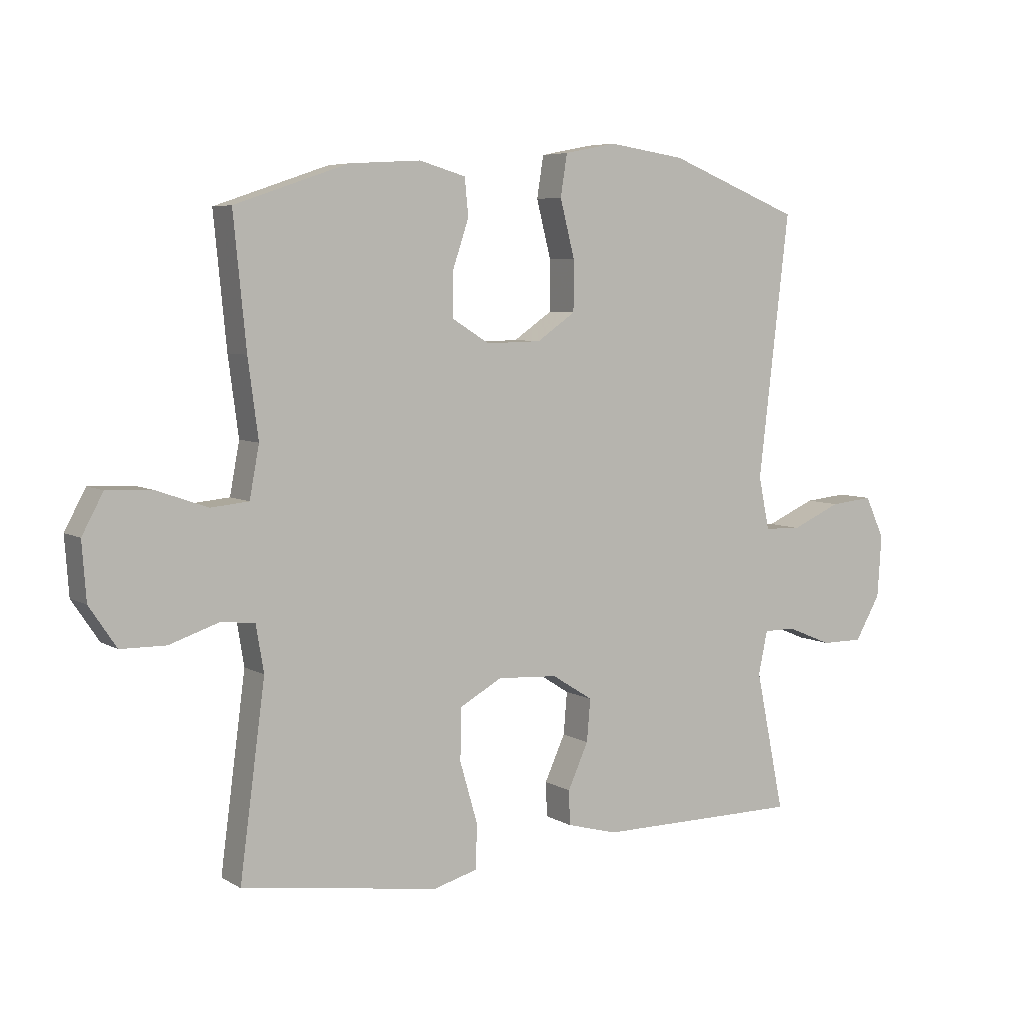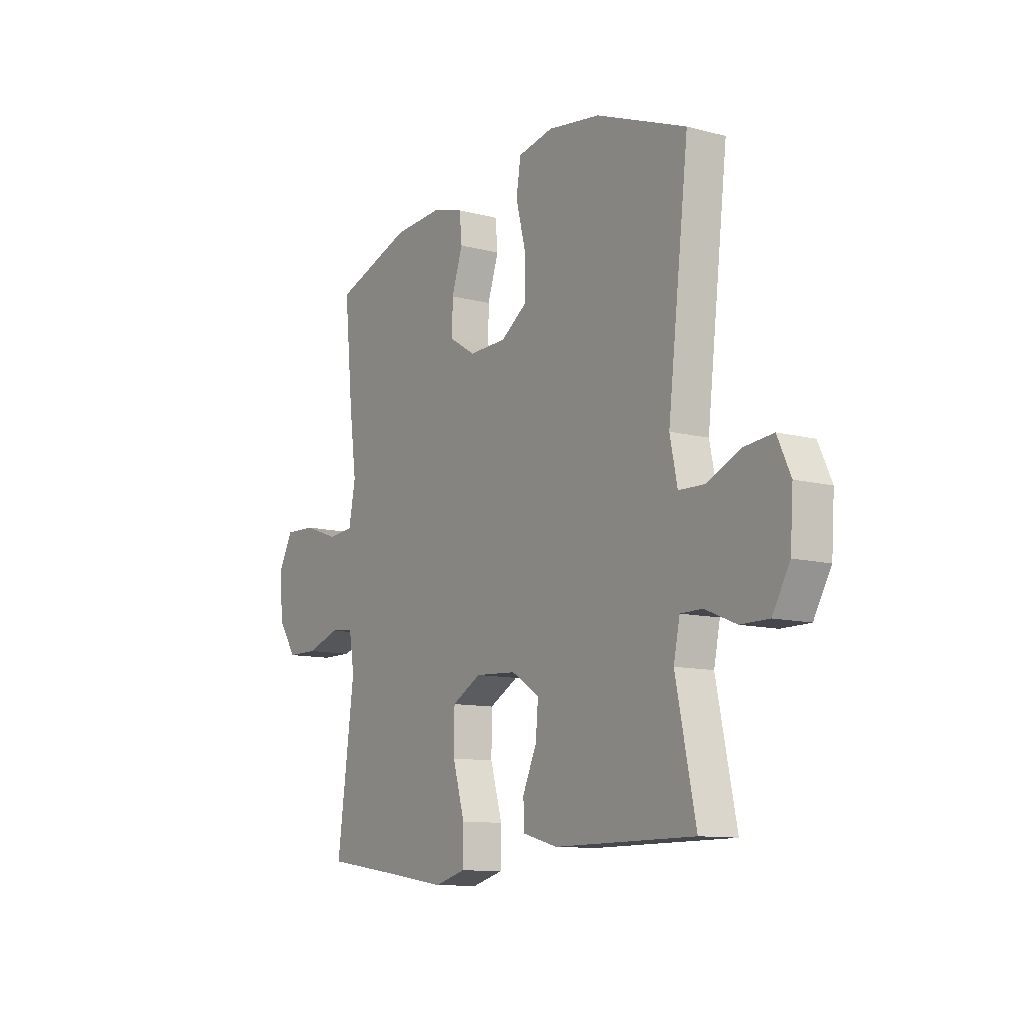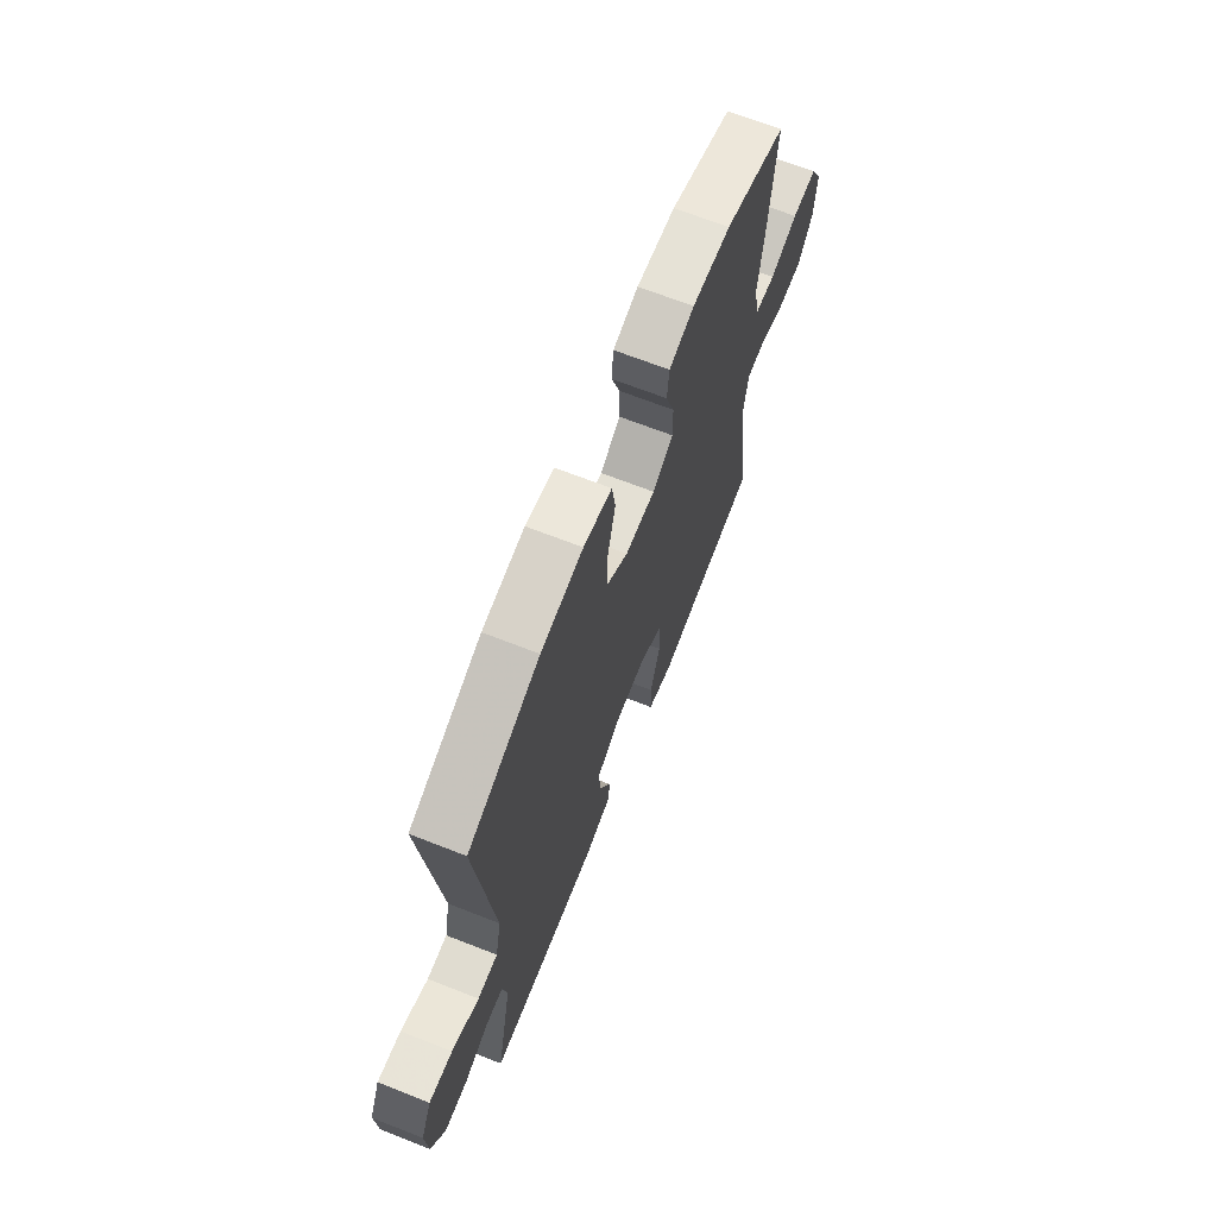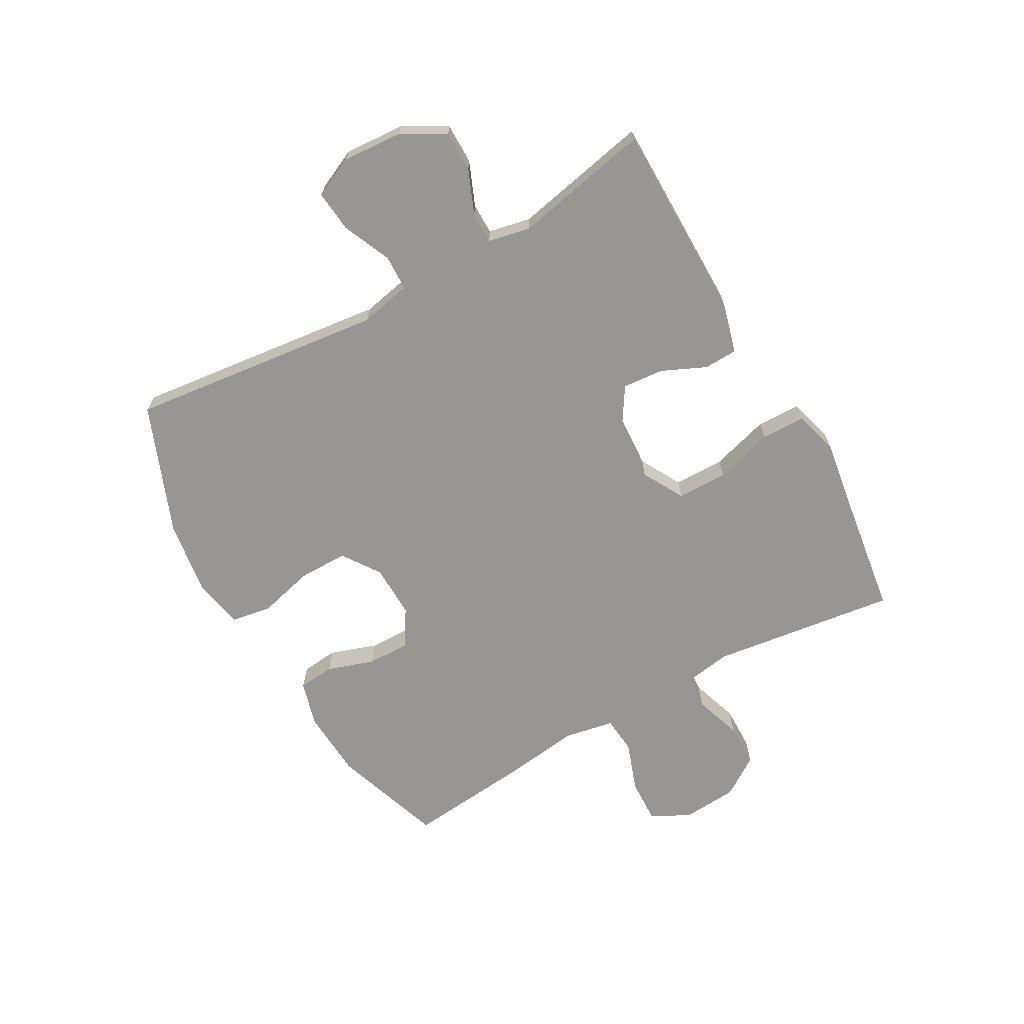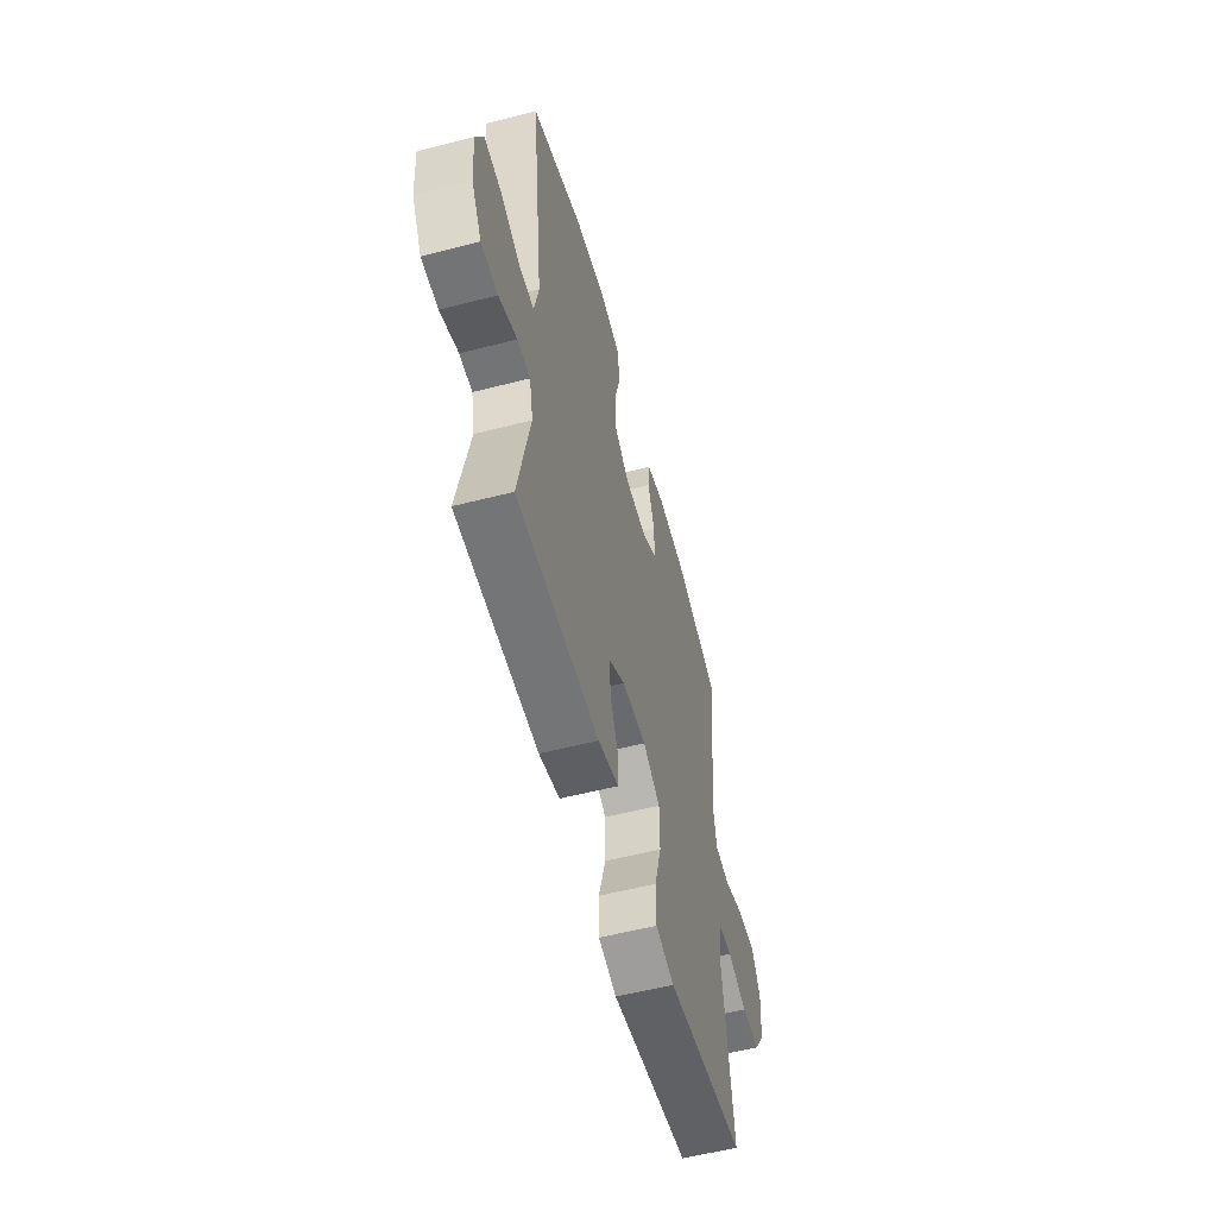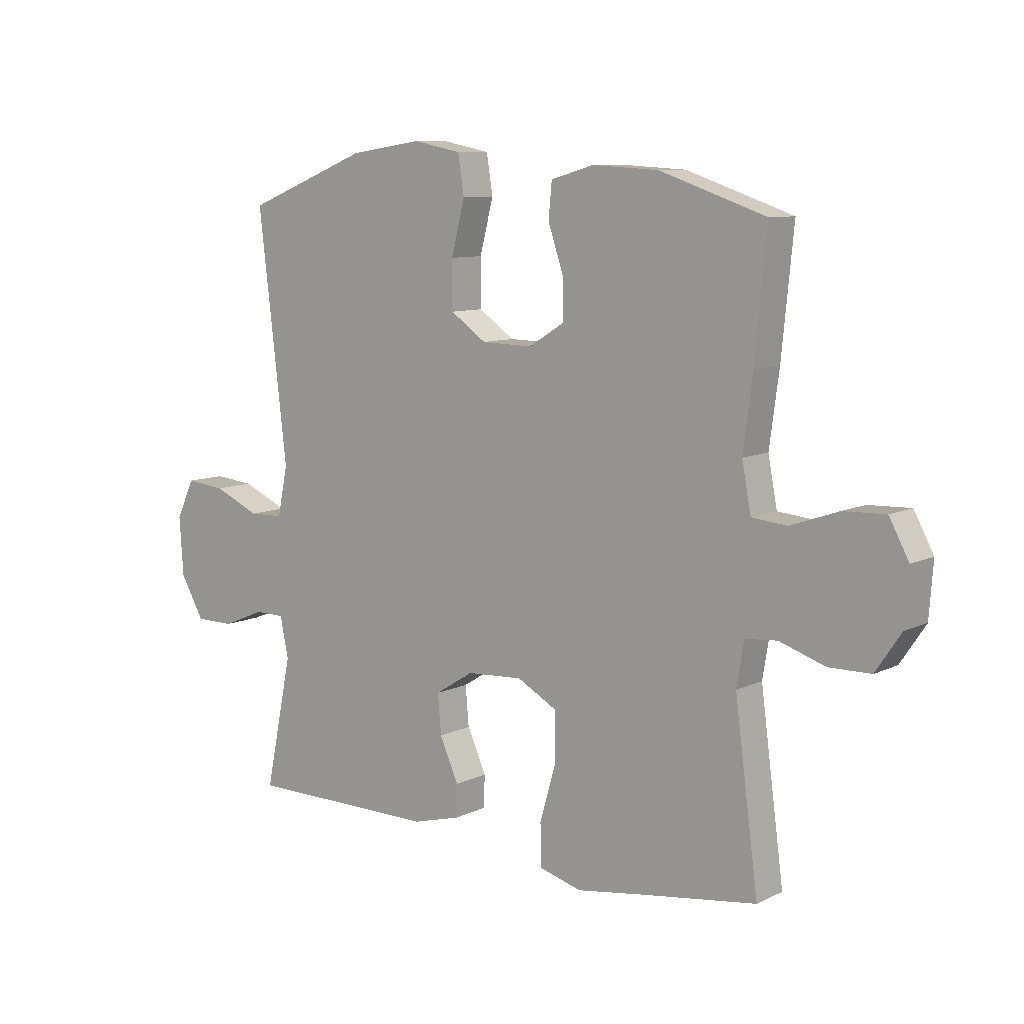
<metadata>
{"format":"obj","ext":"obj","renderer":"f3d","projection":"perspective","resolution":1024,"background":"white","views":[{"elev":6.0,"azim":-31.0,"up":"+Z"},{"elev":-11.0,"azim":57.1,"up":"+Z"},{"elev":67.5,"azim":111.5,"up":"+Z"},{"elev":-67.9,"azim":119.4,"up":"+Y"},{"elev":-56.2,"azim":105.1,"up":"+Z"},{"elev":9.2,"azim":-141.3,"up":"+Z"}]}
</metadata>
<code>
v -0.5 0.07 -0.5
v -0.458 0.07 -0.184
v -0.471 0.07 -0.106
v -0.528 0.07 -0.101
v -0.609 0.07 -0.128
v -0.684 0.07 -0.127
v -0.729 0.07 -0.06
v -0.736 0.07 0.035
v -0.701 0.07 0.1
v -0.626 0.07 0.097
v -0.541 0.07 0.067
v -0.478 0.07 0.073
v -0.462 0.07 0.158
v -0.479 0.07 0.286
v -0.5 0.07 0.5
v -0.311 0.07 0.564
v -0.193 0.07 0.571
v -0.116 0.07 0.549
v -0.11 0.07 0.487
v -0.137 0.07 0.407
v -0.138 0.07 0.335
v -0.075 0.07 0.296
v 0.016 0.07 0.298
v 0.08 0.07 0.342
v 0.08 0.07 0.426
v 0.056 0.07 0.52
v 0.067 0.07 0.589
v 0.153 0.07 0.606
v 0.281 0.07 0.587
v 0.5 0.07 0.5
v 0.449 0.07 0.065
v 0.467 0.07 -0.022
v 0.528 0.07 -0.024
v 0.61 0.07 0.012
v 0.681 0.07 0.019
v 0.713 0.07 -0.05
v 0.706 0.07 -0.153
v 0.664 0.07 -0.226
v 0.595 0.07 -0.226
v 0.52 0.07 -0.195
v 0.467 0.07 -0.195
v 0.452 0.07 -0.267
v 0.5 0.07 -0.5
v 0.161 0.07 -0.501
v 0.076 0.07 -0.478
v 0.074 0.07 -0.421
v 0.108 0.07 -0.346
v 0.114 0.07 -0.276
v 0.046 0.07 -0.233
v -0.054 0.07 -0.227
v -0.125 0.07 -0.266
v -0.126 0.07 -0.352
v -0.097 0.07 -0.452
v -0.098 0.07 -0.527
v -0.174 0.07 -0.548
v -0.291 0.07 -0.53
v -0.5 0 -0.5
v -0.458 0 -0.184
v -0.471 0 -0.106
v -0.528 0 -0.101
v -0.609 0 -0.128
v -0.684 0 -0.127
v -0.729 0 -0.06
v -0.736 0 0.035
v -0.701 0 0.1
v -0.626 0 0.097
v -0.541 0 0.067
v -0.478 0 0.073
v -0.462 0 0.158
v -0.479 0 0.286
v -0.5 0 0.5
v -0.311 0 0.564
v -0.193 0 0.571
v -0.116 0 0.549
v -0.11 0 0.487
v -0.137 0 0.407
v -0.138 0 0.335
v -0.075 0 0.296
v 0.016 0 0.298
v 0.08 0 0.342
v 0.08 0 0.426
v 0.056 0 0.52
v 0.067 0 0.589
v 0.153 0 0.606
v 0.281 0 0.587
v 0.5 0 0.5
v 0.449 0 0.065
v 0.467 0 -0.022
v 0.528 0 -0.024
v 0.61 0 0.012
v 0.681 0 0.019
v 0.713 0 -0.05
v 0.706 0 -0.153
v 0.664 0 -0.226
v 0.595 0 -0.226
v 0.52 0 -0.195
v 0.467 0 -0.195
v 0.452 0 -0.267
v 0.5 0 -0.5
v 0.161 0 -0.501
v 0.076 0 -0.478
v 0.074 0 -0.421
v 0.108 0 -0.346
v 0.114 0 -0.276
v 0.046 0 -0.233
v -0.054 0 -0.227
v -0.125 0 -0.266
v -0.126 0 -0.352
v -0.097 0 -0.452
v -0.098 0 -0.527
v -0.174 0 -0.548
v -0.291 0 -0.53
f 53 54 55 56
f 52 53 56 1
f 51 52 1 2
f 50 51 2 3
f 49 50 3
f 44 45 46 47
f 42 43 44 47
f 41 42 47 48
f 37 38 39 40
f 37 40 41
f 36 37 41
f 33 34 35 36
f 32 33 36 41
f 31 32 41 48
f 25 26 27 28
f 24 25 28 29
f 17 18 19 20
f 17 20 21
f 16 17 21
f 13 14 15 16
f 12 13 16 21
f 8 9 10 11
f 8 11 12
f 7 8 12
f 4 5 6 7
f 3 4 7 12
f 49 3 12 21
f 24 29 30 31
f 23 24 31 48
f 22 23 48 49
f 21 22 49
f 112 111 110 109
f 57 112 109 108
f 58 57 108 107
f 59 58 107 106
f 59 106 105
f 103 102 101 100
f 103 100 99 98
f 104 103 98 97
f 96 95 94 93
f 97 96 93
f 97 93 92
f 92 91 90 89
f 97 92 89 88
f 104 97 88 87
f 84 83 82 81
f 85 84 81 80
f 76 75 74 73
f 77 76 73
f 77 73 72
f 72 71 70 69
f 77 72 69 68
f 67 66 65 64
f 68 67 64
f 68 64 63
f 63 62 61 60
f 68 63 60 59
f 77 68 59 105
f 87 86 85 80
f 104 87 80 79
f 105 104 79 78
f 105 78 77
f 1 57 58 2
f 2 58 59 3
f 3 59 60 4
f 4 60 61 5
f 5 61 62 6
f 6 62 63 7
f 7 63 64 8
f 8 64 65 9
f 9 65 66 10
f 10 66 67 11
f 11 67 68 12
f 12 68 69 13
f 13 69 70 14
f 14 70 71 15
f 15 71 72 16
f 16 72 73 17
f 17 73 74 18
f 18 74 75 19
f 19 75 76 20
f 20 76 77 21
f 21 77 78 22
f 22 78 79 23
f 23 79 80 24
f 24 80 81 25
f 25 81 82 26
f 26 82 83 27
f 27 83 84 28
f 28 84 85 29
f 29 85 86 30
f 30 86 87 31
f 31 87 88 32
f 32 88 89 33
f 33 89 90 34
f 34 90 91 35
f 35 91 92 36
f 36 92 93 37
f 37 93 94 38
f 38 94 95 39
f 39 95 96 40
f 40 96 97 41
f 41 97 98 42
f 42 98 99 43
f 43 99 100 44
f 44 100 101 45
f 45 101 102 46
f 46 102 103 47
f 47 103 104 48
f 48 104 105 49
f 49 105 106 50
f 50 106 107 51
f 51 107 108 52
f 52 108 109 53
f 53 109 110 54
f 54 110 111 55
f 55 111 112 56
f 56 112 57 1

</code>
